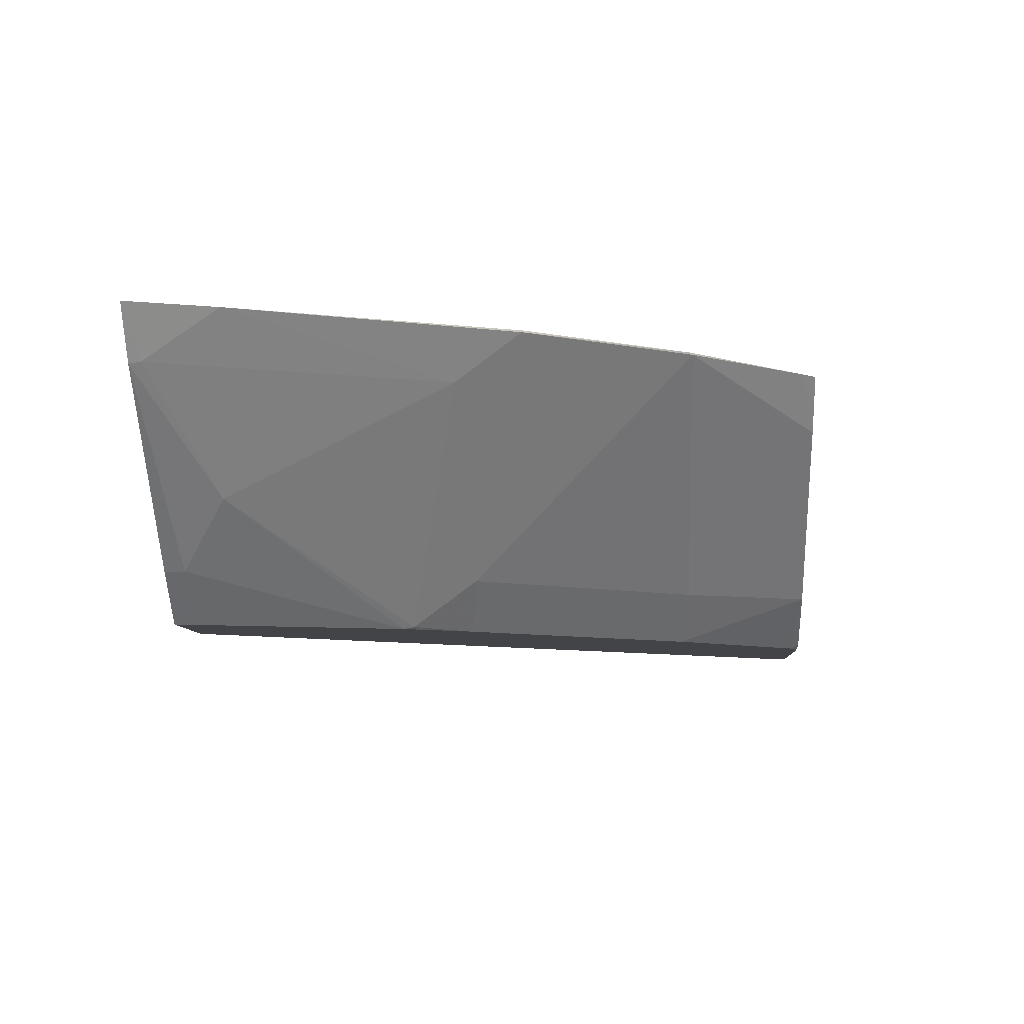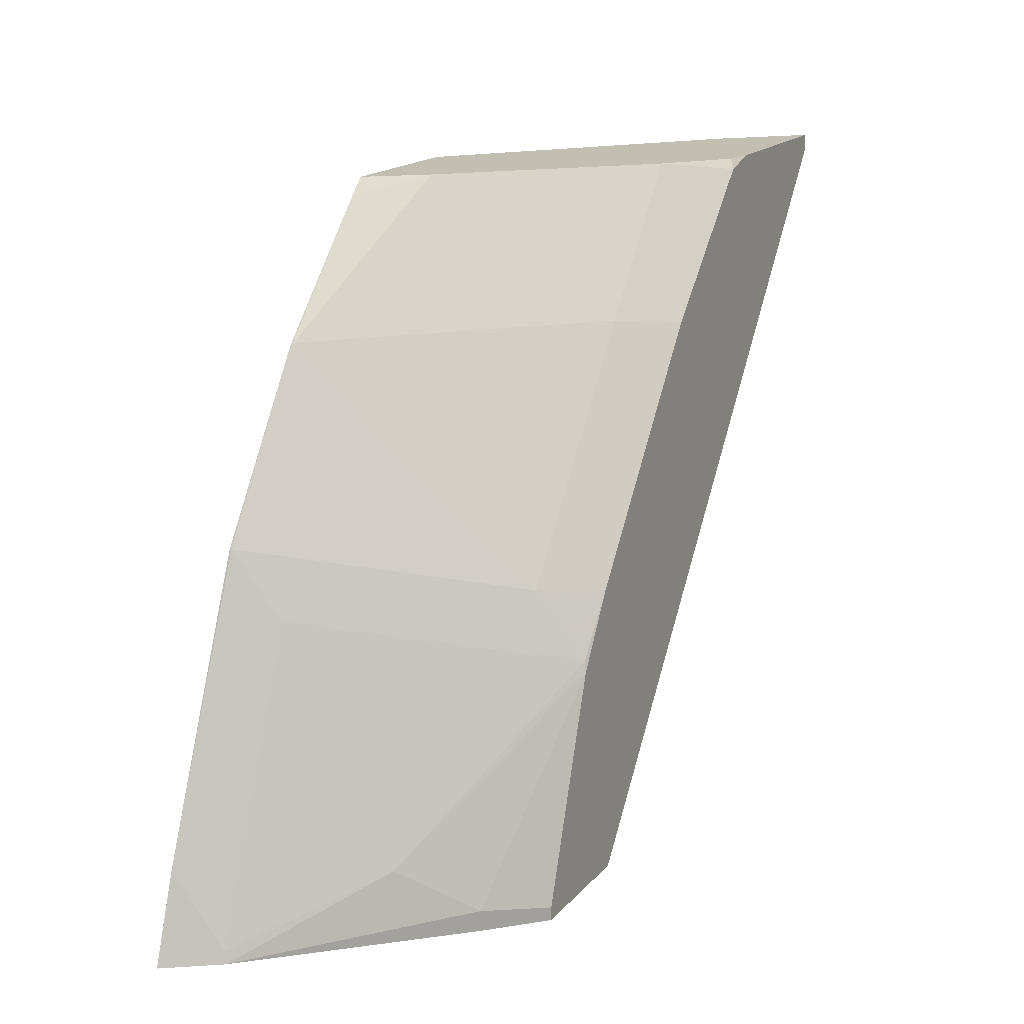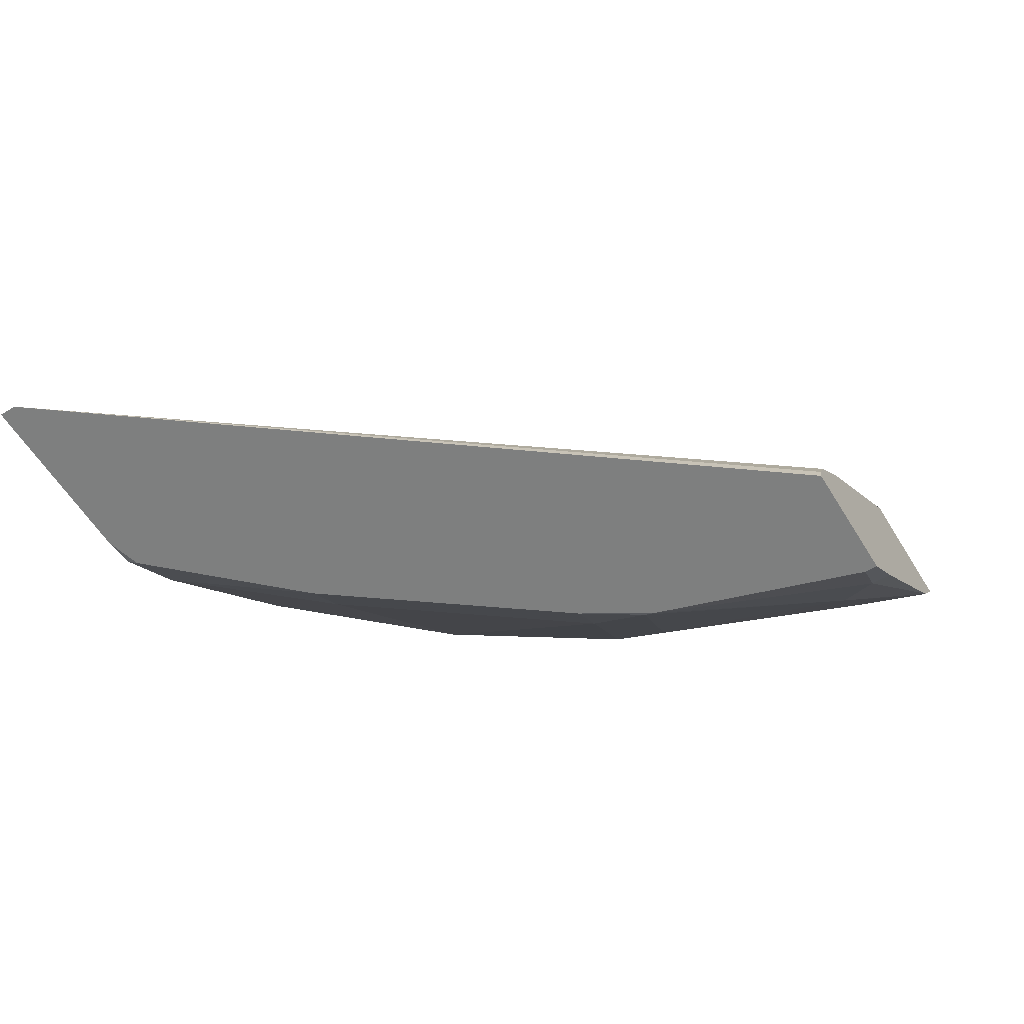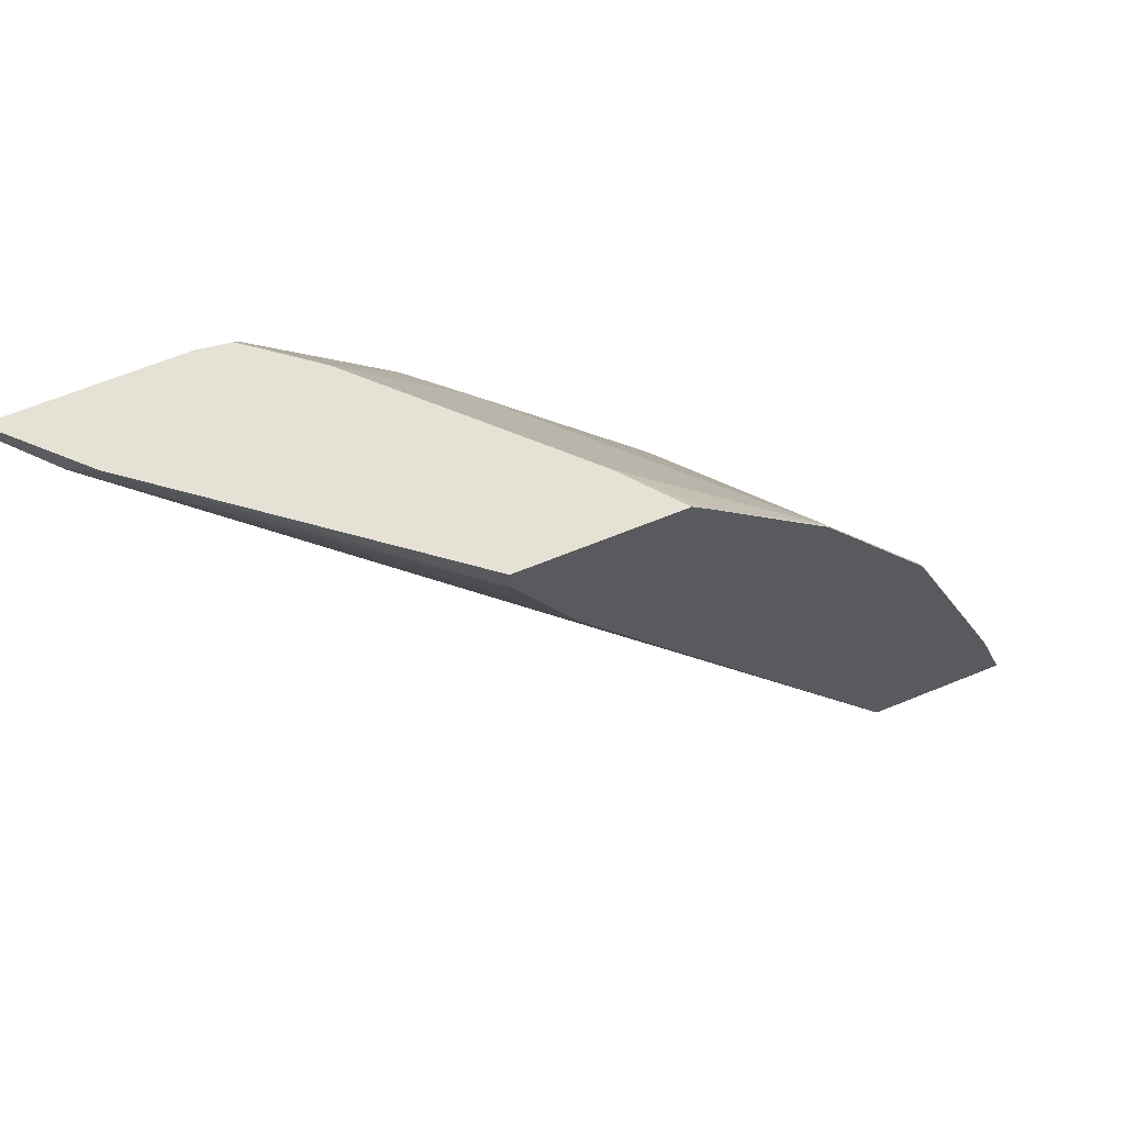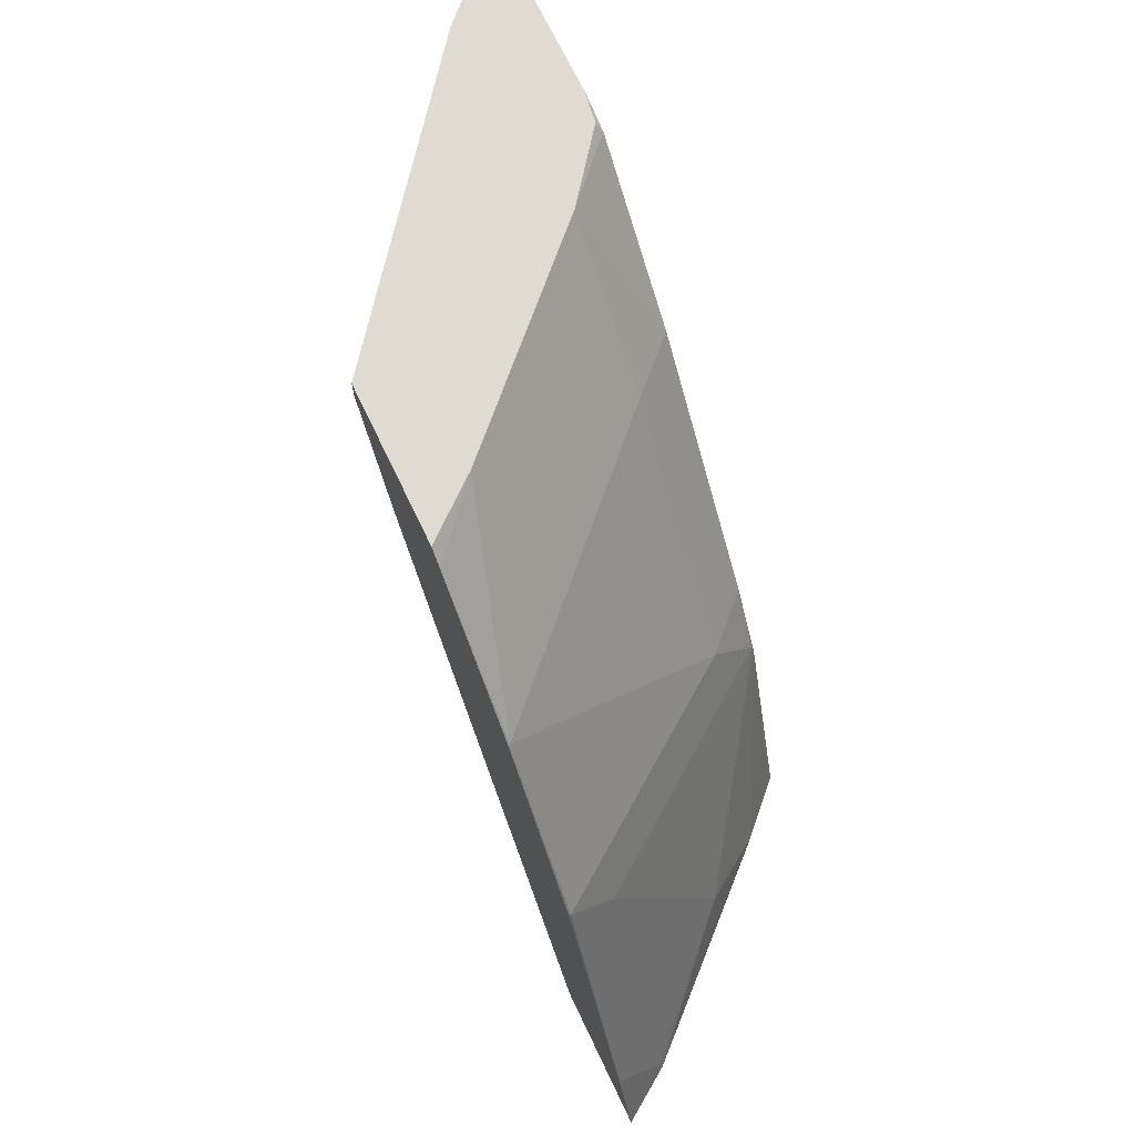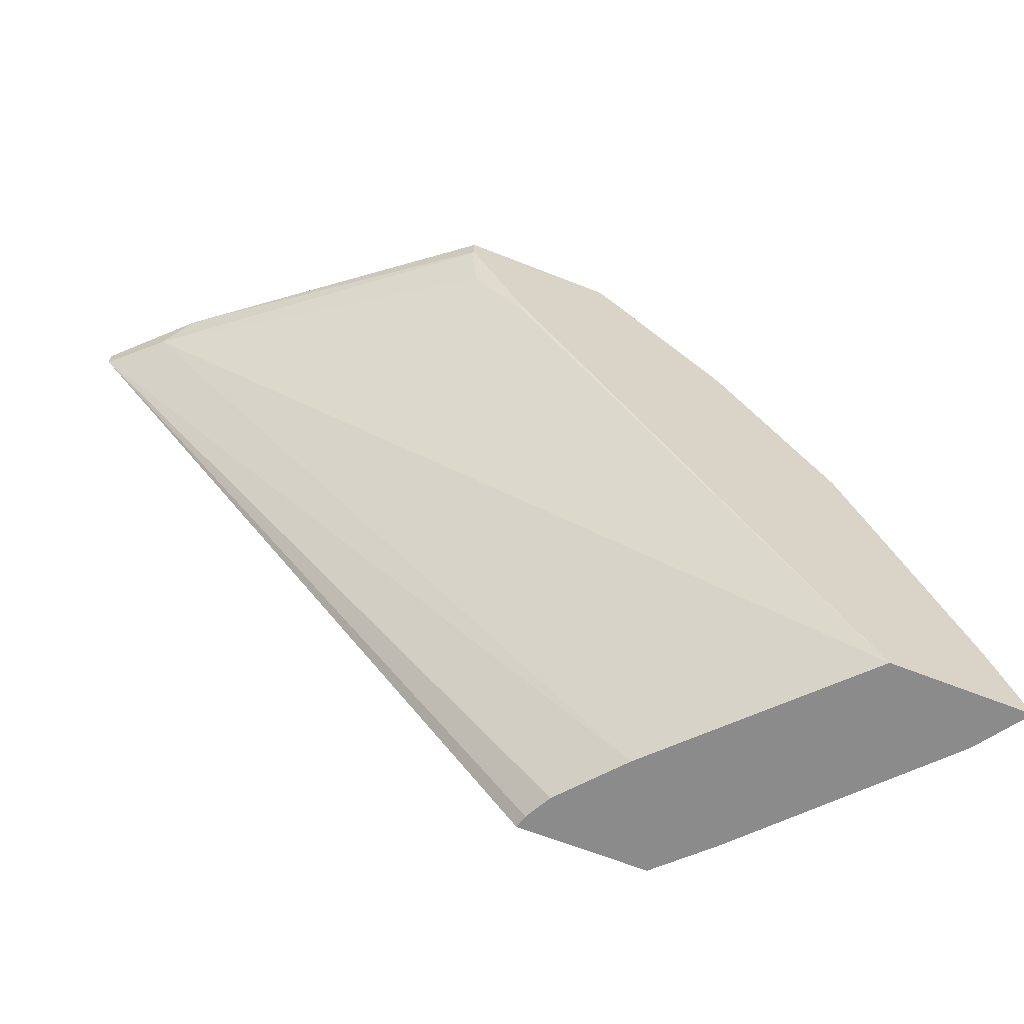
<metadata>
{"format":"obj","ext":"obj","renderer":"f3d","projection":"perspective","resolution":1024,"background":"white","views":[{"elev":-7.7,"azim":-86.7,"up":"+Y"},{"elev":17.4,"azim":-62.7,"up":"+Z"},{"elev":-59.6,"azim":121.7,"up":"+Y"},{"elev":64.9,"azim":157.6,"up":"+Z"},{"elev":69.9,"azim":-115.5,"up":"+Z"},{"elev":-63.9,"azim":158.1,"up":"+Z"}]}
</metadata>
<code>
v -0.6686 -0.221 0.3013
v -0.6699 -0.216 0.3013
v -0.4823 -0.221 0.5462
v -0.7167 -0.221 0.3013
v -0.6749 -0.206 0.3013
v -0.5009 -0.2025 0.5435
v -0.51 -0.1933 0.5526
v -0.4823 -0.221 0.5526
v -0.6942 -0.1827 0.3013
v -0.7167 -0.221 0.3063
v -0.7217 -0.216 0.3013
v -0.6287 -0.1172 0.5008
v -0.611 -0.1208 0.5257
v -0.6074 -0.1172 0.5435
v -0.7566 -0.1172 0.3013
v -0.7573 -0.1165 0.3013
v -0.6081 -0.1165 0.5441
v -0.6081 -0.1165 0.5526
v -0.549 -0.221 0.5526
v -0.7353 -0.2025 0.3091
v -0.6899 -0.221 0.3867
v -0.7353 -0.2025 0.3013
v -0.6294 -0.1165 0.5015
v -0.8097 -0.1165 0.3013
v -0.665 -0.1165 0.5526
v -0.5602 -0.2192 0.5526
v -0.5621 -0.221 0.5489
v -0.753 -0.1776 0.3268
v -0.7965 -0.1358 0.3013
v -0.6741 -0.221 0.4129
v -0.6891 -0.2202 0.3908
v -0.7957 -0.135 0.3055
v -0.7985 -0.1165 0.3338
v -0.6707 -0.1165 0.5469
v -0.6482 -0.1367 0.5526
v -0.5843 -0.2006 0.5526
v -0.6102 -0.221 0.4981
v -0.753 -0.135 0.4121
v -0.6926 -0.2025 0.4156
v -0.6287 -0.2025 0.5008
v -0.7569 -0.1165 0.4362
v -0.7566 -0.1172 0.4369
v -0.7146 -0.1165 0.5002
v -0.714 -0.1172 0.5008
v -0.6269 -0.158 0.5526
v -0.7566 -0.1165 0.4369
f 26 36 27
f 20 29 22
f 24 32 33
f 24 29 32
f 21 31 28
f 21 30 31
f 20 21 28
f 25 34 35
f 20 28 29
f 16 46 43
f 16 17 23
f 16 18 17
f 16 25 18
f 16 34 25
f 16 43 34
f 16 41 46
f 16 33 41
f 27 36 37
f 16 24 33
f 19 26 27
f 28 38 32
f 39 44 42
f 28 31 38
f 12 16 23
f 42 43 46
f 42 44 43
f 41 42 46
f 39 40 44
f 36 40 37
f 36 44 40
f 36 45 44
f 35 44 45
f 34 44 35
f 34 43 44
f 33 42 41
f 33 38 42
f 32 38 33
f 31 42 38
f 31 39 42
f 30 40 39
f 30 37 40
f 30 39 31
f 28 32 29
f 12 14 13
f 1 19 27
f 12 23 17
f 2 5 3
f 1 5 2
f 1 9 5
f 1 15 9
f 1 16 15
f 1 24 16
f 1 29 24
f 1 22 29
f 3 6 7
f 1 11 22
f 1 10 4
f 1 30 21
f 1 37 30
f 1 27 37
f 1 8 19
f 1 3 8
f 1 2 3
f 12 17 14
f 1 4 11
f 3 7 8
f 1 21 10
f 3 9 6
f 11 20 22
f 3 5 9
f 10 21 20
f 10 20 11
f 7 19 8
f 7 36 26
f 7 45 36
f 7 35 45
f 7 25 35
f 7 26 19
f 7 17 18
f 7 14 17
f 6 16 12
f 6 15 16
f 6 9 15
f 6 14 7
f 6 13 14
f 4 10 11
f 7 18 25
f 6 12 13

</code>
